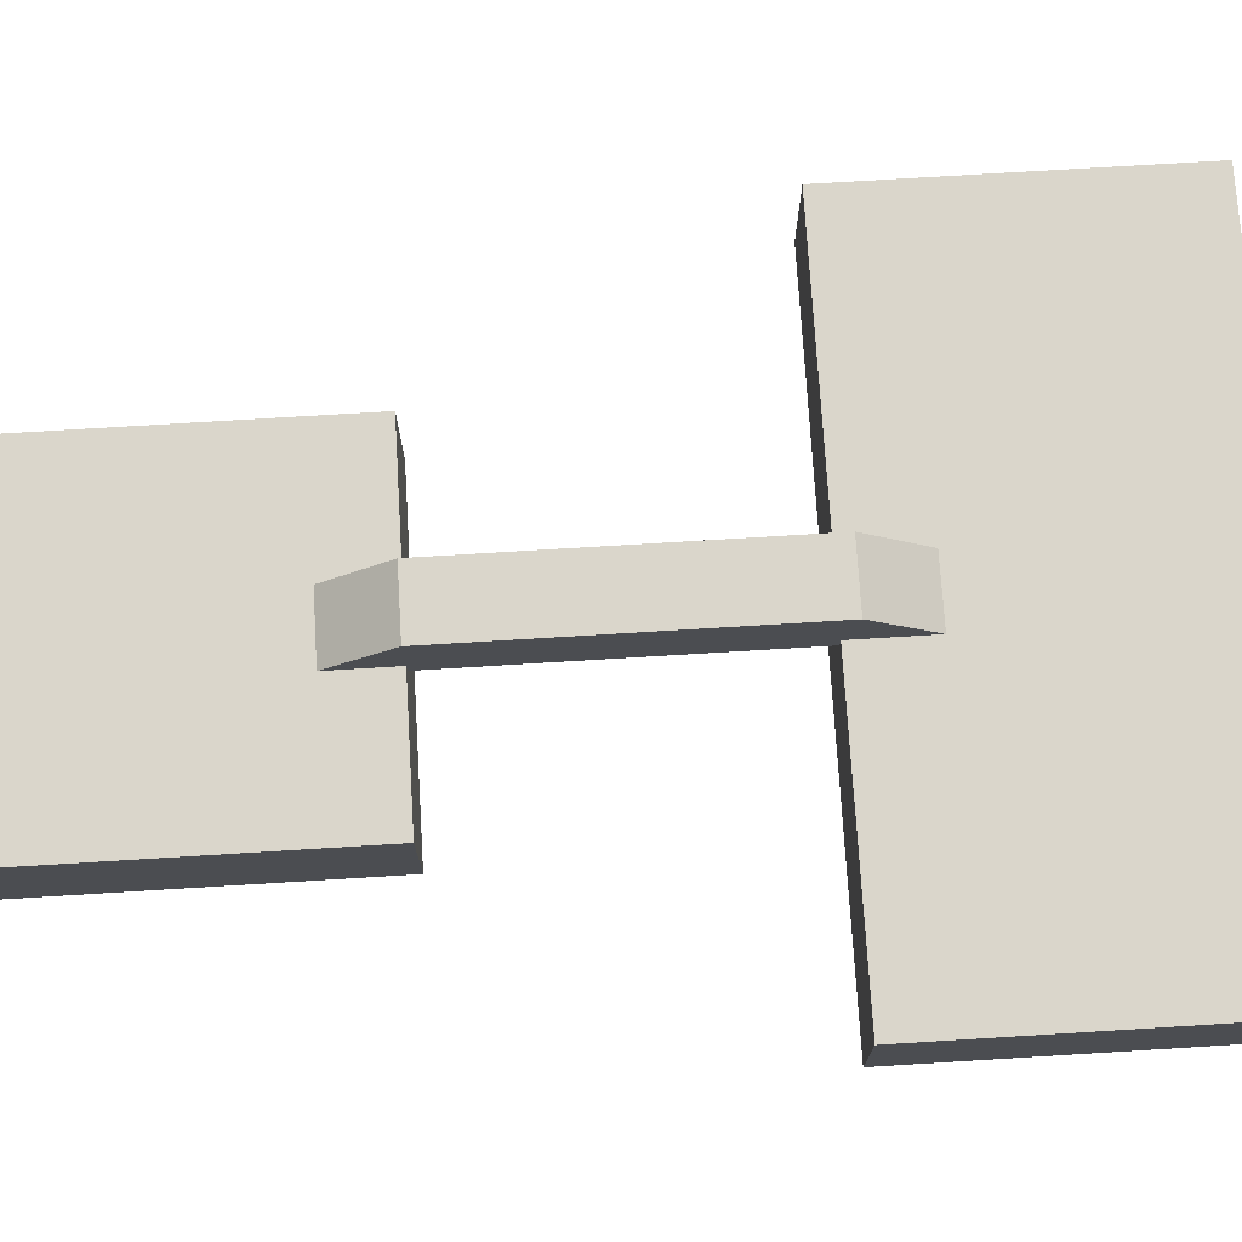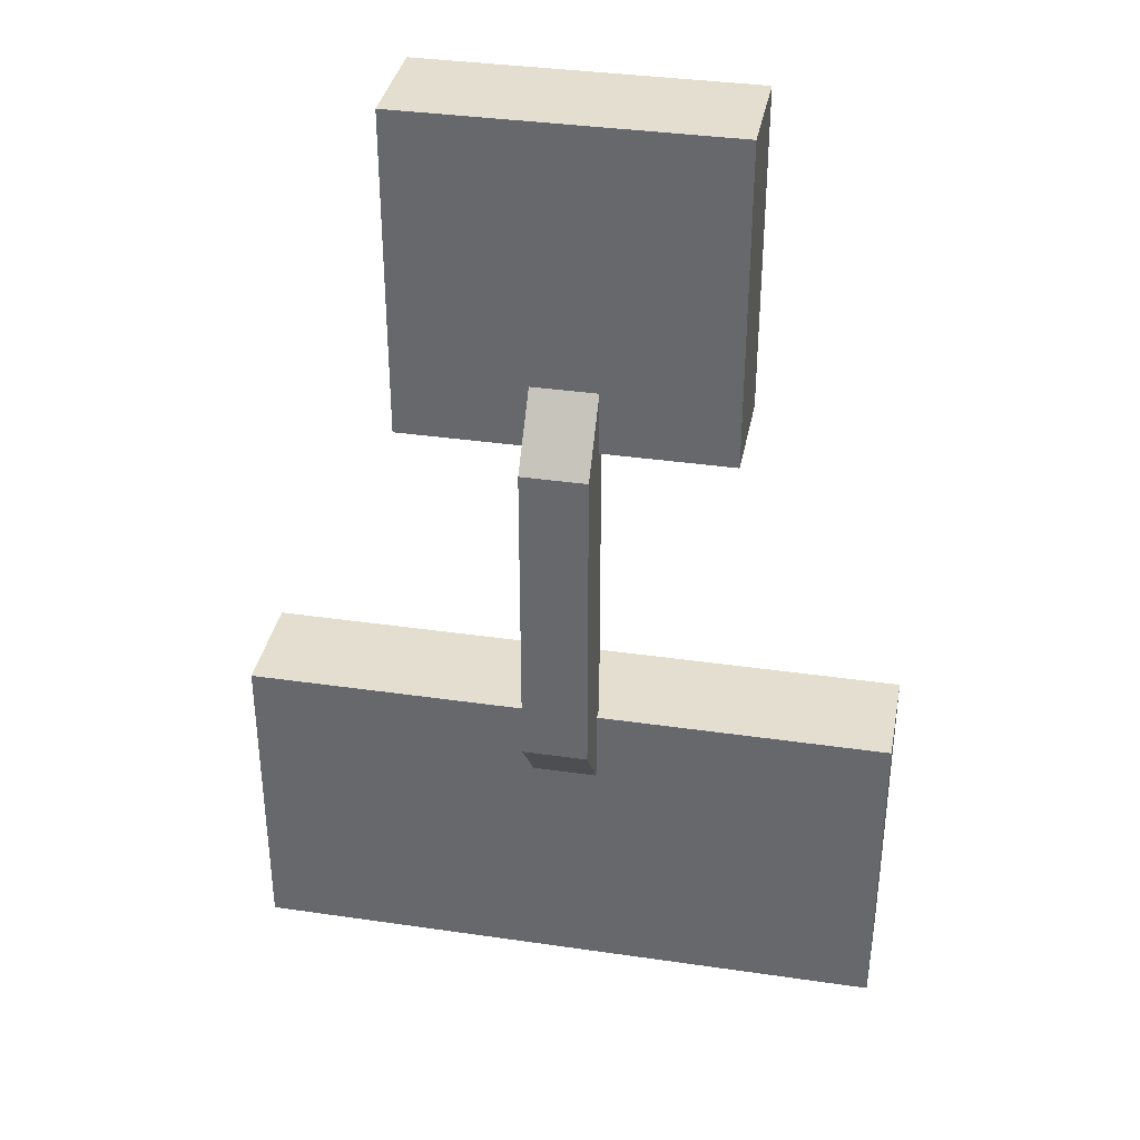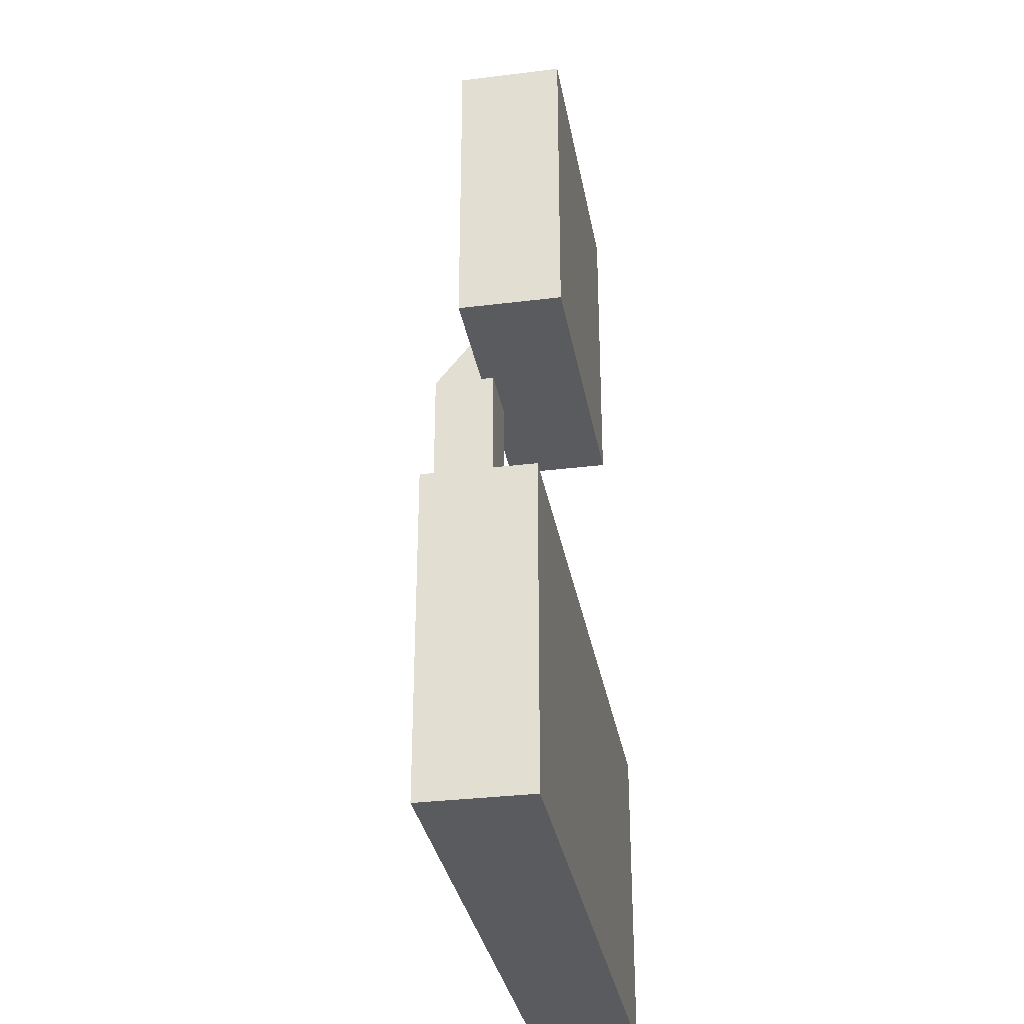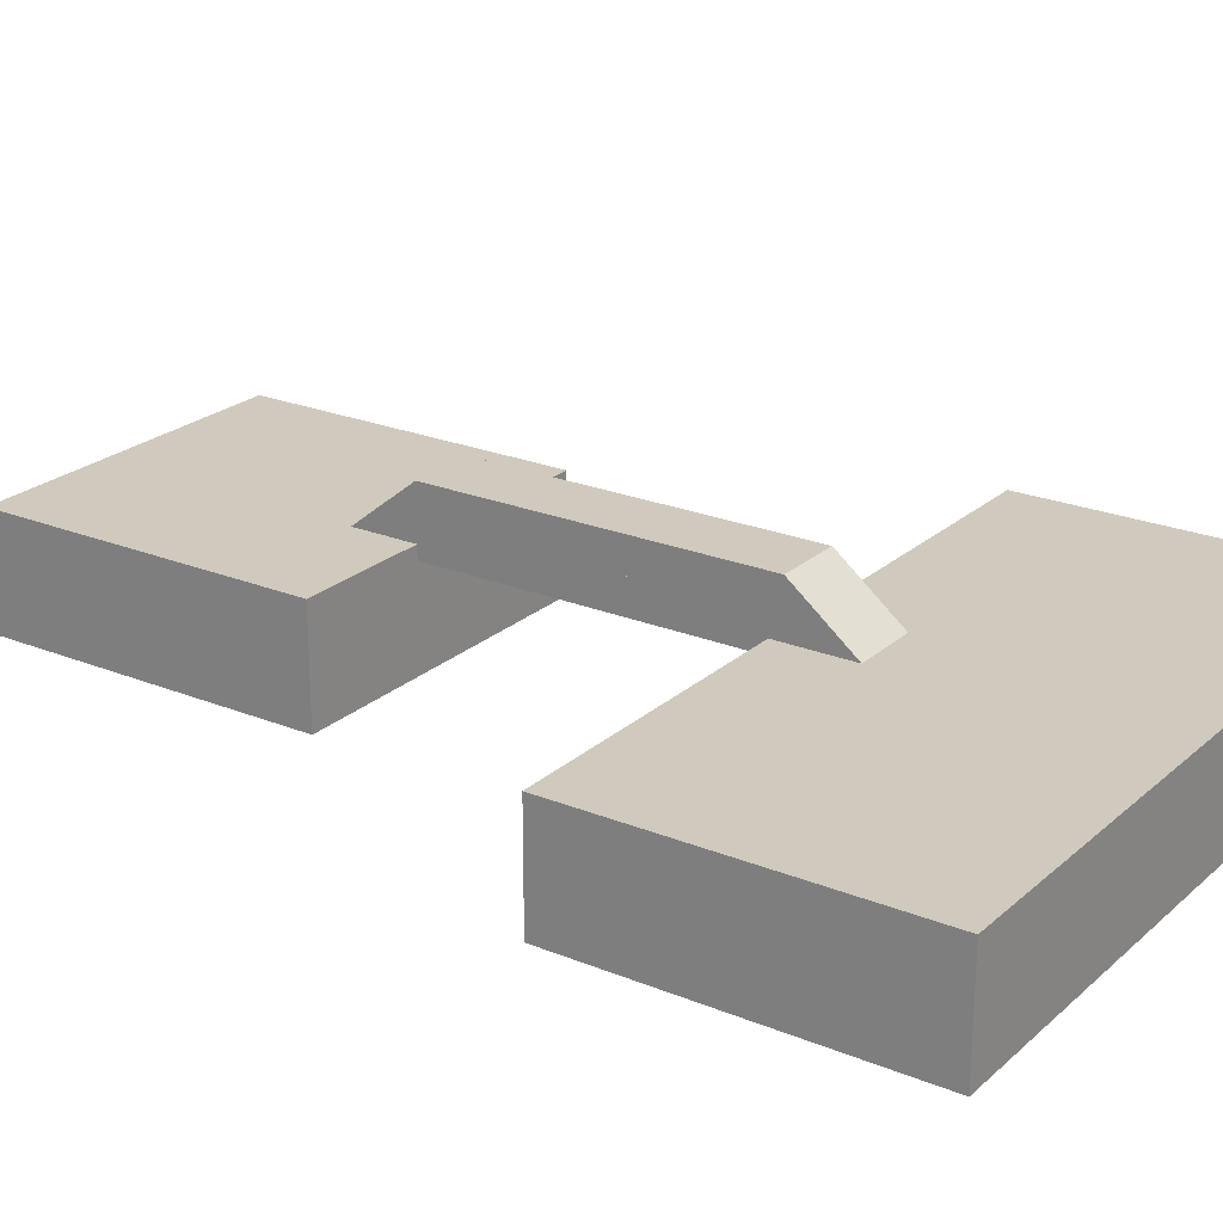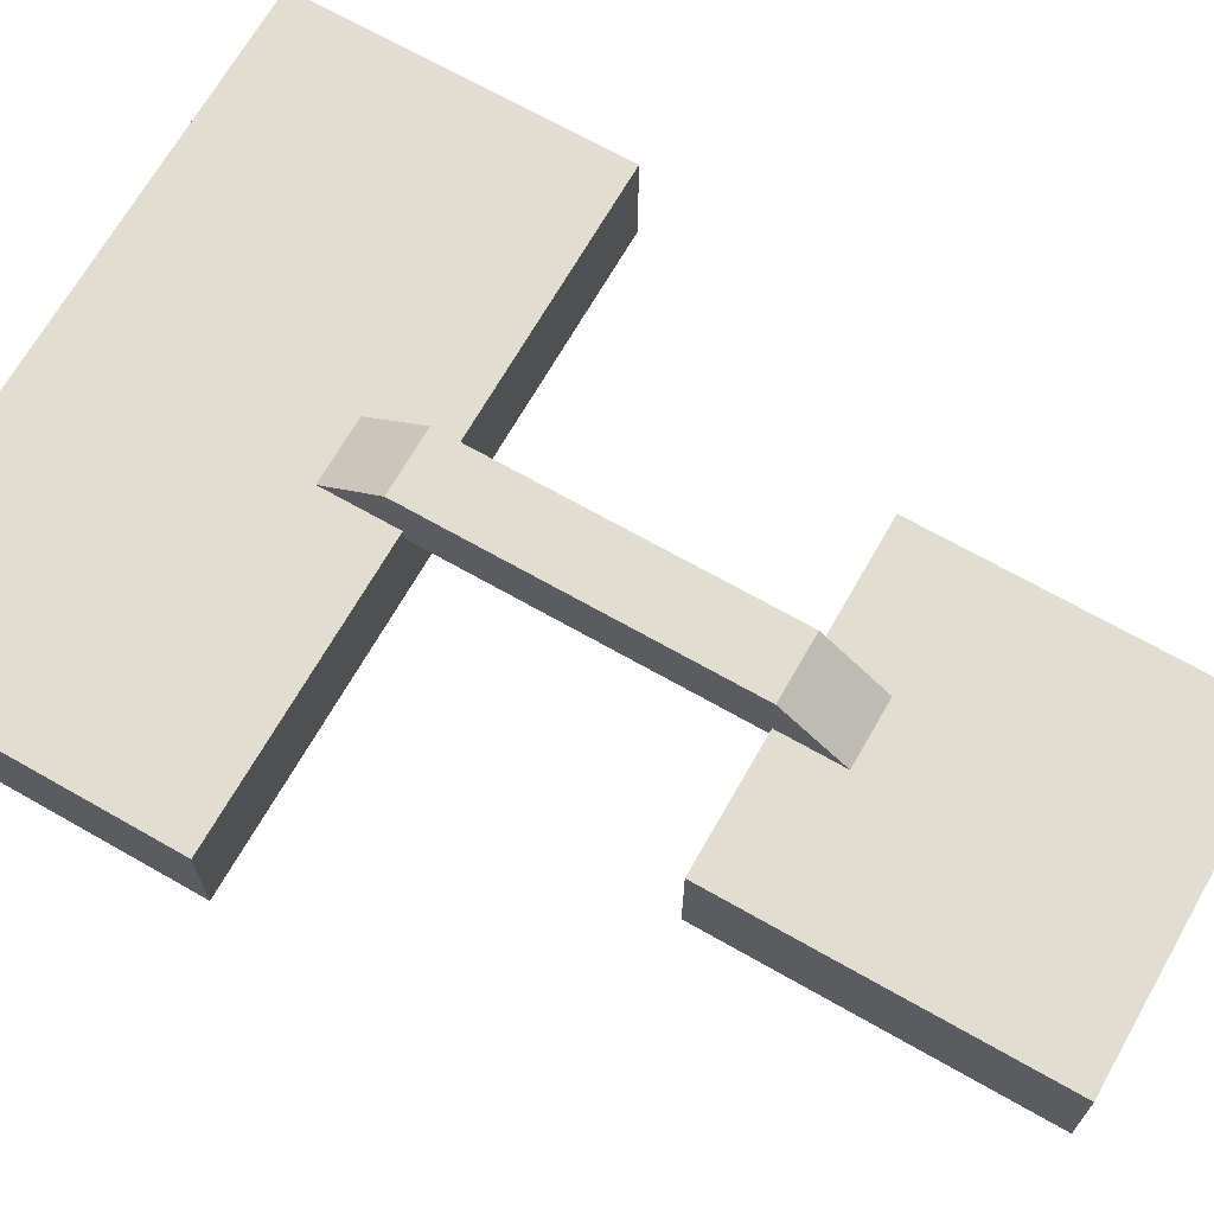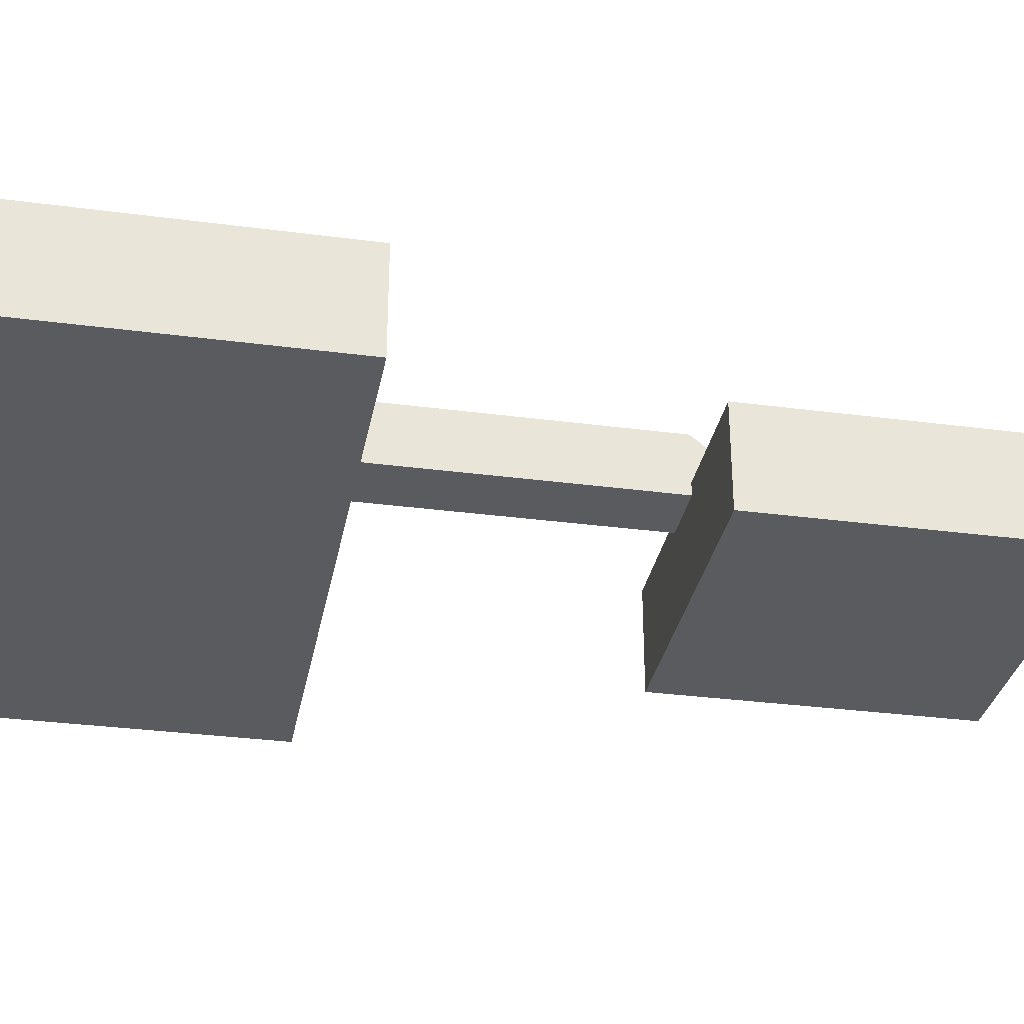
<metadata>
{"format":"obj","ext":"obj","renderer":"f3d","projection":"perspective","resolution":1024,"background":"white","views":[{"elev":73.7,"azim":86.5,"up":"+Y"},{"elev":35.9,"azim":-169.2,"up":"+Z"},{"elev":-32.0,"azim":-80.1,"up":"+Z"},{"elev":23.1,"azim":124.7,"up":"+Y"},{"elev":68.7,"azim":-60.3,"up":"+Y"},{"elev":-32.0,"azim":-100.5,"up":"+Y"}]}
</metadata>
<code>
o Cube
v -1 -1 5
v -1 1 5
v -1 -1 -5
v -1 1 -5
v 1 -1 5
v 1 1 5
v 1 -1 -5
v 1 1 -5
v -1 -3 7.5
v -1 -1 7.5
v -1 -1 -7.5
v -1 -3 -7.5
v 1 -3 -7.5
v 1 -1 -7.5
v 1 -1 7.5
v 1 -3 7.5
f 1 2 4 3
f 3 4 11 12
f 7 8 6 5
f 4 8 14 11
f 3 7 5 1
f 8 4 2 6
f 12 11 14 13
f 16 15 10 9
f 2 1 9 10
f 1 5 16 9
f 8 7 13 14
f 7 3 12 13
f 6 2 10 15
f 5 6 15 16
o Plane
v -1 0 1
v 1 0 1
v -1 0 -1
v 1 0 -1
f 17 18 20 19
o Cube.001
v -5 -3.936 15
v -5 -0.5825 15
v -5 -3.936 5
v -5 -0.5825 5
v 5 -3.936 15
v 5 -0.5825 15
v 5 -3.936 5
v 5 -0.5825 5
f 21 22 24 23
f 23 24 28 27
f 27 28 26 25
f 25 26 22 21
f 23 27 25 21
f 28 24 22 26
o Cube.002
v -10 -3.936 -4.636
v -10 -0.5825 -4.636
v -10 -3.936 -14.64
v -10 -0.5825 -14.64
v 10 -3.936 -4.636
v 10 -0.5825 -4.636
v 10 -3.936 -14.64
v 10 -0.5825 -14.64
f 29 30 32 31
f 31 32 36 35
f 35 36 34 33
f 33 34 30 29
f 31 35 33 29
f 36 32 30 34

</code>
